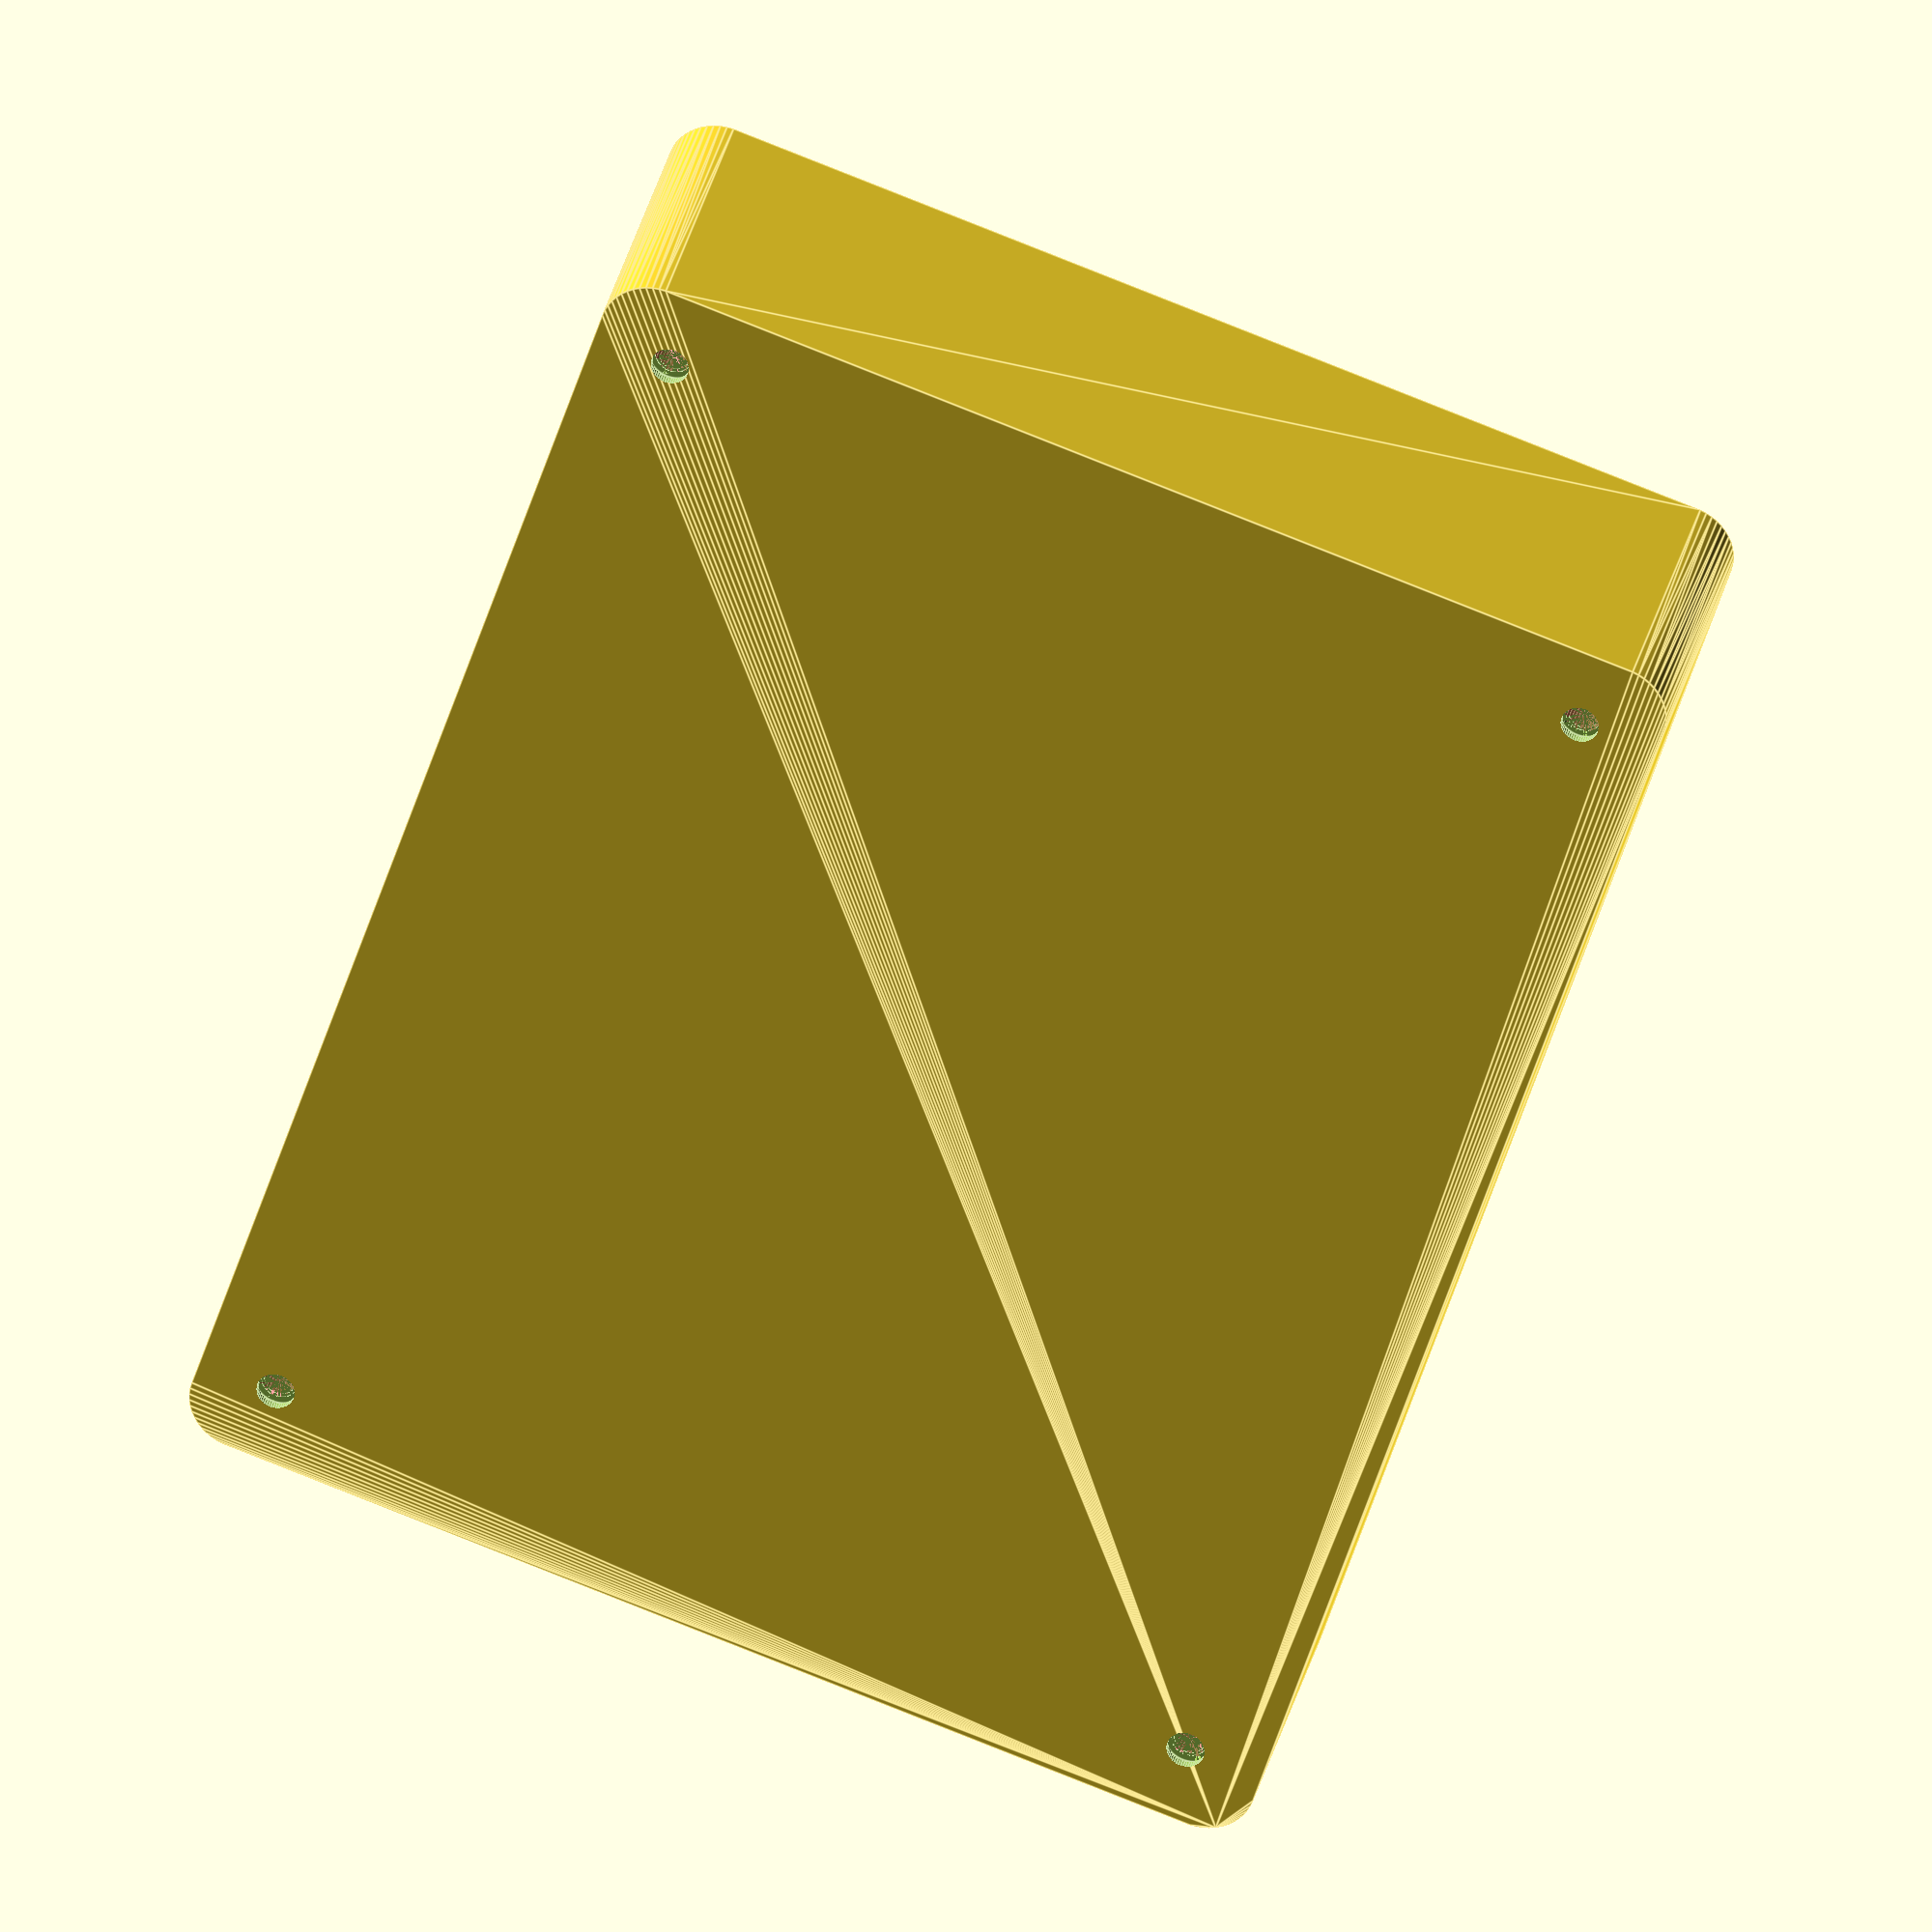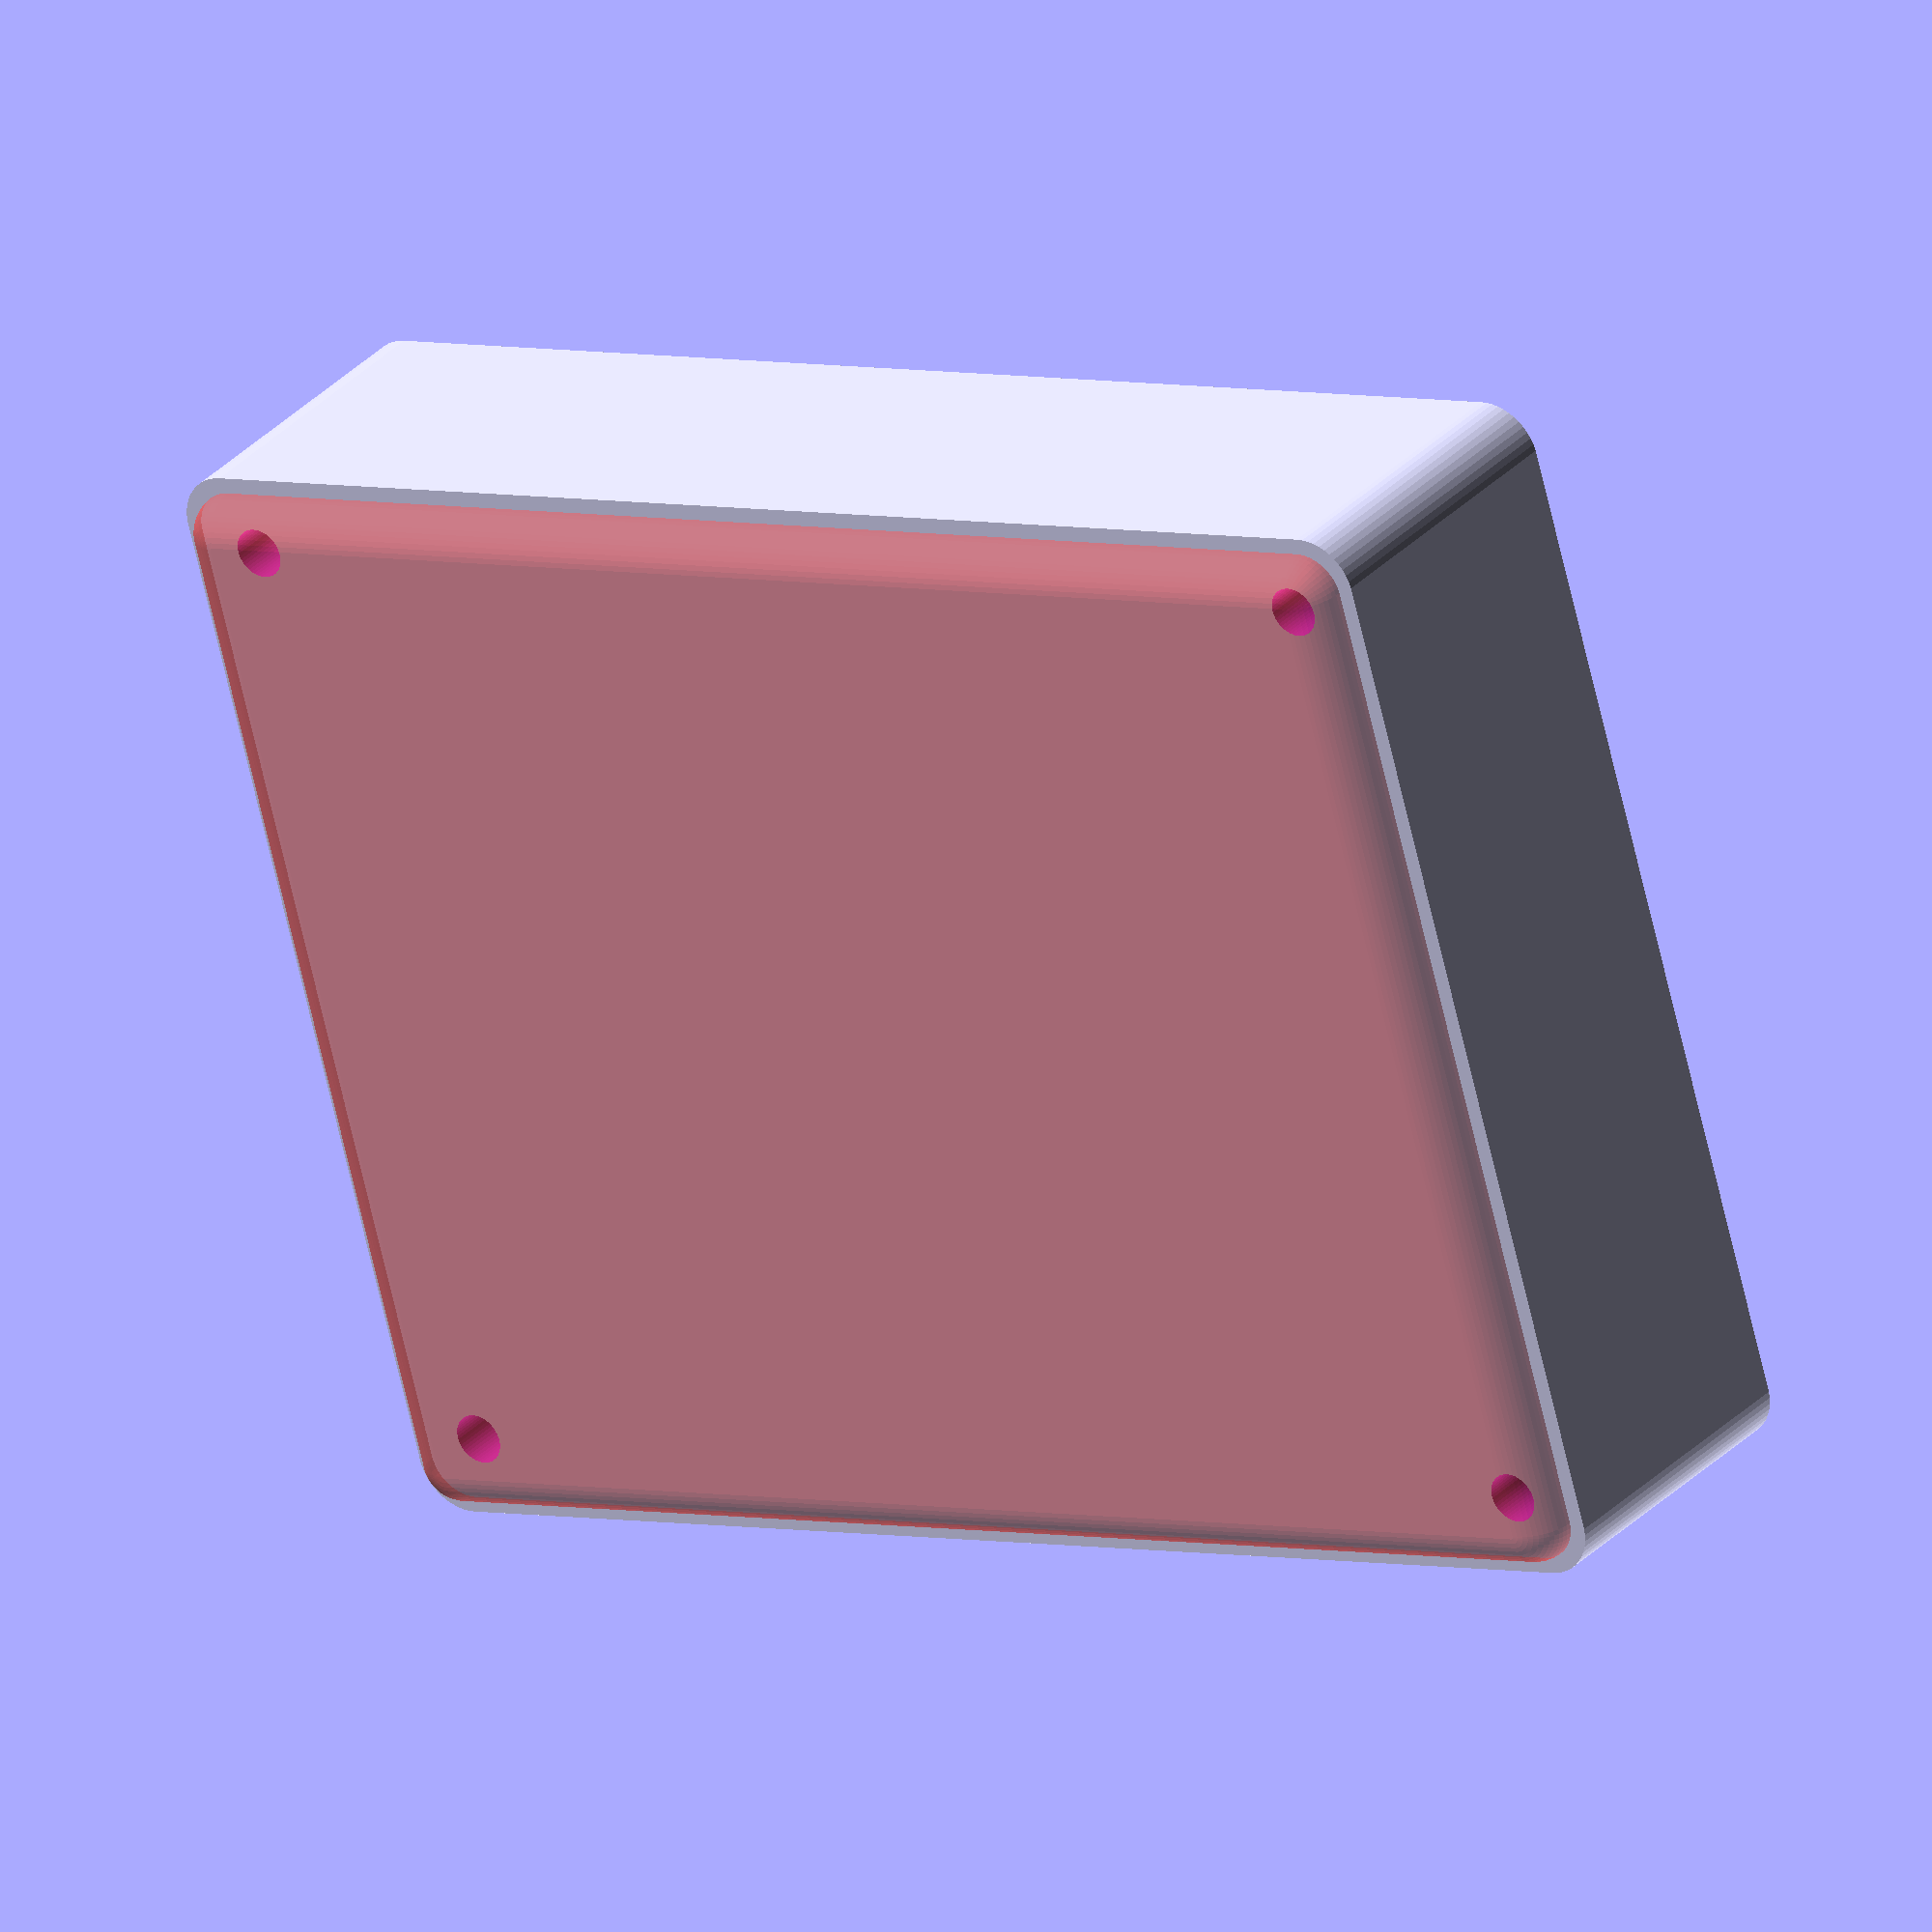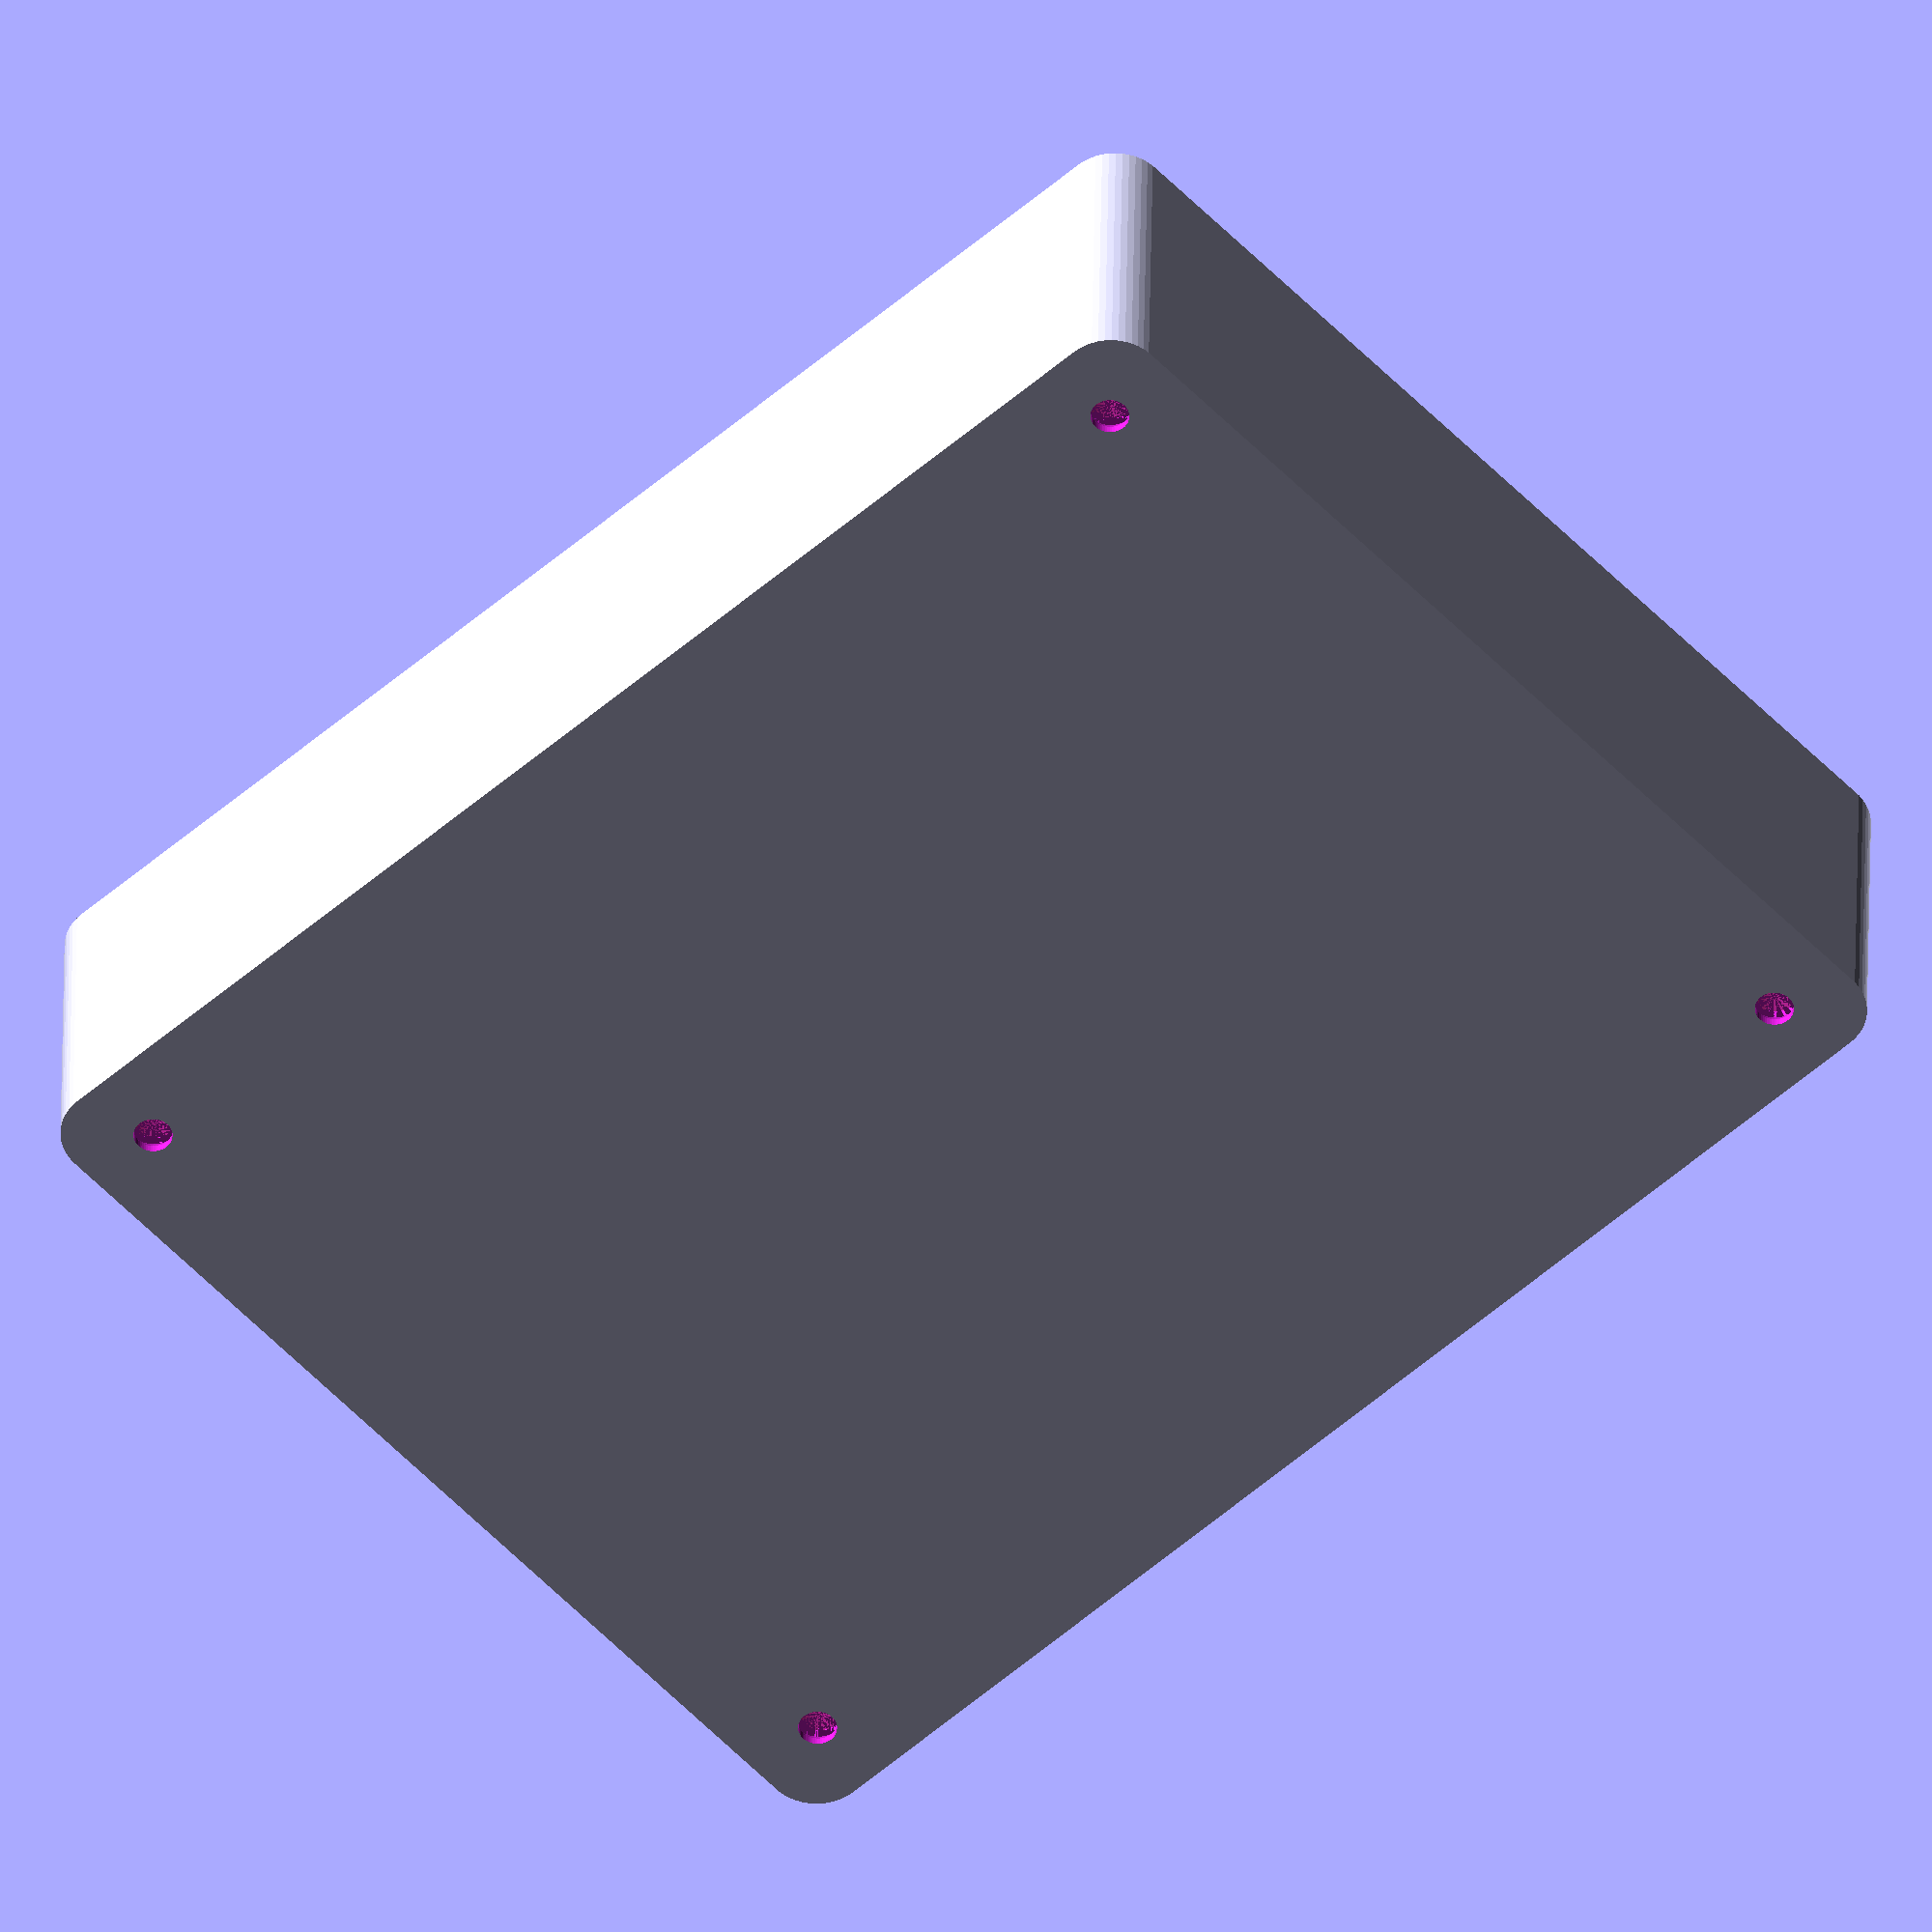
<openscad>
$fn = 50;


difference() {
	union() {
		hull() {
			translate(v = [-47.5000000000, 62.5000000000, 0]) {
				cylinder(h = 30, r = 5);
			}
			translate(v = [47.5000000000, 62.5000000000, 0]) {
				cylinder(h = 30, r = 5);
			}
			translate(v = [-47.5000000000, -62.5000000000, 0]) {
				cylinder(h = 30, r = 5);
			}
			translate(v = [47.5000000000, -62.5000000000, 0]) {
				cylinder(h = 30, r = 5);
			}
		}
	}
	union() {
		translate(v = [-45.0000000000, -60.0000000000, 2]) {
			rotate(a = [0, 0, 0]) {
				difference() {
					union() {
						translate(v = [0, 0, -1.7000000000]) {
							cylinder(h = 1.7000000000, r1 = 1.5000000000, r2 = 2.4000000000);
						}
						cylinder(h = 250, r = 2.4000000000);
						translate(v = [0, 0, -6.0000000000]) {
							cylinder(h = 6, r = 1.5000000000);
						}
						translate(v = [0, 0, -6.0000000000]) {
							cylinder(h = 6, r = 1.8000000000);
						}
						translate(v = [0, 0, -6.0000000000]) {
							cylinder(h = 6, r = 1.5000000000);
						}
					}
					union();
				}
			}
		}
		translate(v = [45.0000000000, -60.0000000000, 2]) {
			rotate(a = [0, 0, 0]) {
				difference() {
					union() {
						translate(v = [0, 0, -1.7000000000]) {
							cylinder(h = 1.7000000000, r1 = 1.5000000000, r2 = 2.4000000000);
						}
						cylinder(h = 250, r = 2.4000000000);
						translate(v = [0, 0, -6.0000000000]) {
							cylinder(h = 6, r = 1.5000000000);
						}
						translate(v = [0, 0, -6.0000000000]) {
							cylinder(h = 6, r = 1.8000000000);
						}
						translate(v = [0, 0, -6.0000000000]) {
							cylinder(h = 6, r = 1.5000000000);
						}
					}
					union();
				}
			}
		}
		translate(v = [-45.0000000000, 60.0000000000, 2]) {
			rotate(a = [0, 0, 0]) {
				difference() {
					union() {
						translate(v = [0, 0, -1.7000000000]) {
							cylinder(h = 1.7000000000, r1 = 1.5000000000, r2 = 2.4000000000);
						}
						cylinder(h = 250, r = 2.4000000000);
						translate(v = [0, 0, -6.0000000000]) {
							cylinder(h = 6, r = 1.5000000000);
						}
						translate(v = [0, 0, -6.0000000000]) {
							cylinder(h = 6, r = 1.8000000000);
						}
						translate(v = [0, 0, -6.0000000000]) {
							cylinder(h = 6, r = 1.5000000000);
						}
					}
					union();
				}
			}
		}
		translate(v = [45.0000000000, 60.0000000000, 2]) {
			rotate(a = [0, 0, 0]) {
				difference() {
					union() {
						translate(v = [0, 0, -1.7000000000]) {
							cylinder(h = 1.7000000000, r1 = 1.5000000000, r2 = 2.4000000000);
						}
						cylinder(h = 250, r = 2.4000000000);
						translate(v = [0, 0, -6.0000000000]) {
							cylinder(h = 6, r = 1.5000000000);
						}
						translate(v = [0, 0, -6.0000000000]) {
							cylinder(h = 6, r = 1.8000000000);
						}
						translate(v = [0, 0, -6.0000000000]) {
							cylinder(h = 6, r = 1.5000000000);
						}
					}
					union();
				}
			}
		}
		translate(v = [0, 0, 3]) {
			#hull() {
				union() {
					translate(v = [-47.0000000000, 62.0000000000, 4]) {
						cylinder(h = 23, r = 4);
					}
					translate(v = [-47.0000000000, 62.0000000000, 4]) {
						sphere(r = 4);
					}
					translate(v = [-47.0000000000, 62.0000000000, 27]) {
						sphere(r = 4);
					}
				}
				union() {
					translate(v = [47.0000000000, 62.0000000000, 4]) {
						cylinder(h = 23, r = 4);
					}
					translate(v = [47.0000000000, 62.0000000000, 4]) {
						sphere(r = 4);
					}
					translate(v = [47.0000000000, 62.0000000000, 27]) {
						sphere(r = 4);
					}
				}
				union() {
					translate(v = [-47.0000000000, -62.0000000000, 4]) {
						cylinder(h = 23, r = 4);
					}
					translate(v = [-47.0000000000, -62.0000000000, 4]) {
						sphere(r = 4);
					}
					translate(v = [-47.0000000000, -62.0000000000, 27]) {
						sphere(r = 4);
					}
				}
				union() {
					translate(v = [47.0000000000, -62.0000000000, 4]) {
						cylinder(h = 23, r = 4);
					}
					translate(v = [47.0000000000, -62.0000000000, 4]) {
						sphere(r = 4);
					}
					translate(v = [47.0000000000, -62.0000000000, 27]) {
						sphere(r = 4);
					}
				}
			}
		}
	}
}
</openscad>
<views>
elev=329.4 azim=342.0 roll=192.0 proj=o view=edges
elev=149.2 azim=254.2 roll=145.5 proj=o view=wireframe
elev=325.0 azim=132.8 roll=180.7 proj=o view=solid
</views>
